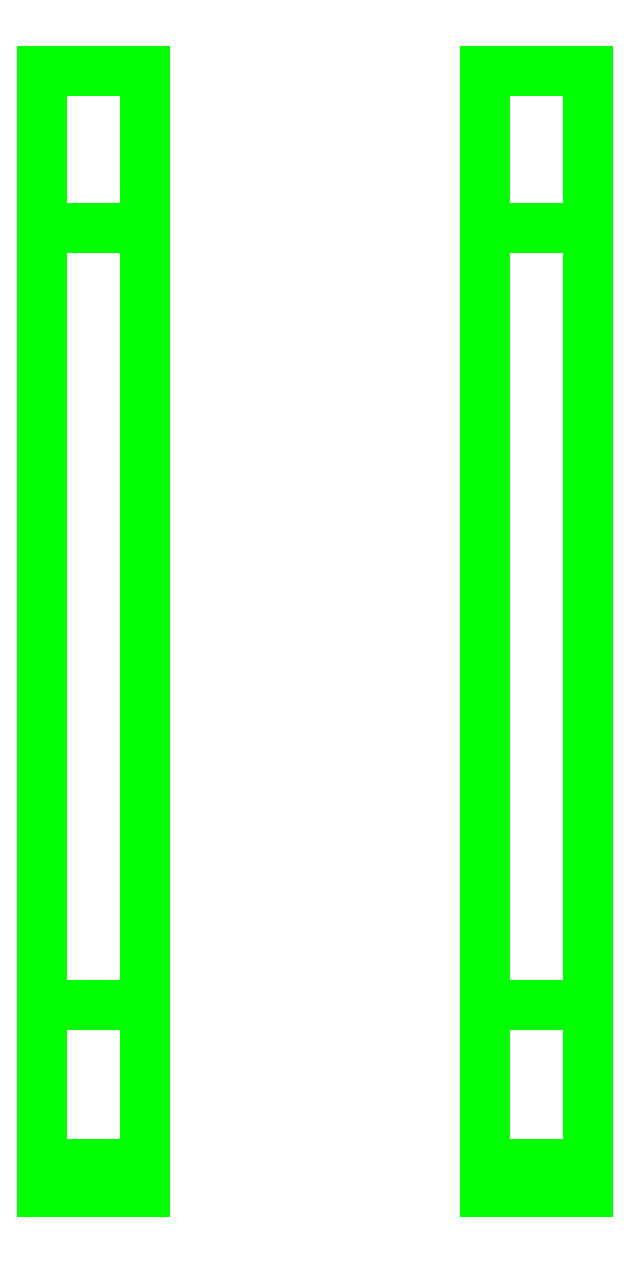
<metadata>
{"format":"dxf","ext":"dxf","renderer":"ezdxf+matplotlib","layout":"modelspace","background":"white","min_lineweight":24,"dpi":150}
</metadata>
<code>
0
SECTION
2
ENTITIES
0
3DFACE
8
TRACKS
10
0.79
20
1.88
30
0.03
11
0.79
21
-1.74
31
0.03
12
1.27
22
-1.74
32
0.03
13
1.27
23
1.88
33
0.03
0
3DFACE
8
TRACKS
10
1.27
20
1.88
30
0.03
11
1.27
21
-1.74
31
0.03
12
0.79
22
-1.74
32
0.03
13
0.79
23
1.88
33
0.03
0
3DFACE
8
TRACKS
10
0.79
20
2.61
30
0.56
11
0.79
21
1.88
31
0.03
12
1.27
22
1.88
32
0.03
13
1.27
23
2.61
33
0.56
0
3DFACE
8
TRACKS
10
1.27
20
2.61
30
0.56
11
1.27
21
1.88
31
0.03
12
0.79
22
1.88
32
0.03
13
0.79
23
2.61
33
0.56
0
3DFACE
8
TRACKS
10
1.27
20
2.61
30
0.85
11
1.27
21
2.61
31
0.56
12
0.79
22
2.61
32
0.56
13
0.79
23
2.61
33
0.85
0
3DFACE
8
TRACKS
10
0.79
20
2.61
30
0.85
11
0.79
21
2.61
31
0.56
12
1.27
22
2.61
32
0.56
13
1.27
23
2.61
33
0.85
0
3DFACE
8
TRACKS
10
1.27
20
-1.74
30
0.03
11
1.27
21
-2.54
31
0.45
12
0.79
22
-2.54
32
0.45
13
0.79
23
-1.74
33
0.03
0
3DFACE
8
TRACKS
10
0.79
20
-1.74
30
0.03
11
0.79
21
-2.54
31
0.45
12
1.27
22
-2.54
32
0.45
13
1.27
23
-1.74
33
0.03
0
3DFACE
8
TRACKS
10
0.79
20
-2.54
30
0.45
11
0.79
21
-2.61
31
0.68
12
1.27
22
-2.61
32
0.68
13
1.27
23
-2.54
33
0.45
0
3DFACE
8
TRACKS
10
1.27
20
-2.54
30
0.45
11
1.27
21
-2.61
31
0.68
12
0.79
22
-2.61
32
0.68
13
0.79
23
-2.54
33
0.45
0
3DFACE
8
TRACKS
10
0.79
20
-2.61
30
0.68
11
0.79
21
-2.48
31
0.97
12
1.27
22
-2.48
32
0.97
13
1.27
23
-2.61
33
0.68
0
3DFACE
8
TRACKS
10
1.27
20
-2.61
30
0.68
11
1.27
21
-2.48
31
0.97
12
0.79
22
-2.48
32
0.97
13
0.79
23
-2.61
33
0.68
0
3DFACE
8
TRACKS
10
-0.79
20
-2.54
30
0.45
11
-0.79
21
-2.61
31
0.68
12
-1.27
22
-2.61
32
0.68
13
-1.27
23
-2.54
33
0.45
0
3DFACE
8
TRACKS
10
-1.27
20
-2.54
30
0.45
11
-1.27
21
-2.61
31
0.68
12
-0.79
22
-2.61
32
0.68
13
-0.79
23
-2.54
33
0.45
0
3DFACE
8
TRACKS
10
-0.79
20
-1.74
30
0.03
11
-0.79
21
-2.54
31
0.45
12
-1.27
22
-2.54
32
0.45
13
-1.27
23
-1.74
33
0.03
0
3DFACE
8
TRACKS
10
-1.27
20
-1.74
30
0.03
11
-1.27
21
-2.54
31
0.45
12
-0.79
22
-2.54
32
0.45
13
-0.79
23
-1.74
33
0.03
0
3DFACE
8
TRACKS
10
-1.27
20
-2.61
30
0.68
11
-1.27
21
-2.48
31
0.97
12
-0.79
22
-2.48
32
0.97
13
-0.79
23
-2.61
33
0.68
0
3DFACE
8
TRACKS
10
-0.79
20
-2.61
30
0.68
11
-0.79
21
-2.48
31
0.97
12
-1.27
22
-2.48
32
0.97
13
-1.27
23
-2.61
33
0.68
0
3DFACE
8
TRACKS
10
-0.79
20
2.61
30
0.85
11
-0.79
21
2.61
31
0.56
12
-1.27
22
2.61
32
0.56
13
-1.27
23
2.61
33
0.85
0
3DFACE
8
TRACKS
10
-1.27
20
2.61
30
0.85
11
-1.27
21
2.61
31
0.56
12
-0.79
22
2.61
32
0.56
13
-0.79
23
2.61
33
0.85
0
3DFACE
8
TRACKS
10
-1.27
20
2.61
30
0.56
11
-1.27
21
1.88
31
0.03
12
-0.79
22
1.88
32
0.03
13
-0.79
23
2.61
33
0.56
0
3DFACE
8
TRACKS
10
-0.79
20
2.61
30
0.56
11
-0.79
21
1.88
31
0.03
12
-1.27
22
1.88
32
0.03
13
-1.27
23
2.61
33
0.56
0
3DFACE
8
TRACKS
10
-0.79
20
1.88
30
0.03
11
-0.79
21
-1.74
31
0.03
12
-1.27
22
-1.74
32
0.03
13
-1.27
23
1.88
33
0.03
0
3DFACE
8
TRACKS
10
-1.27
20
1.88
30
0.03
11
-1.27
21
-1.74
31
0.03
12
-0.79
22
-1.74
32
0.03
13
-0.79
23
1.88
33
0.03
0
VIEWPORT
8
0
10
144.7
20
101.2
30
0
40
391.1
41
222.2
68
     2
69
     1
0
VIEWPORT
8
0
10
139.2
20
100.8
30
0
40
222.8
41
161.3
68
     1
69
     2
0
ENDSEC
0
EOF

</code>
